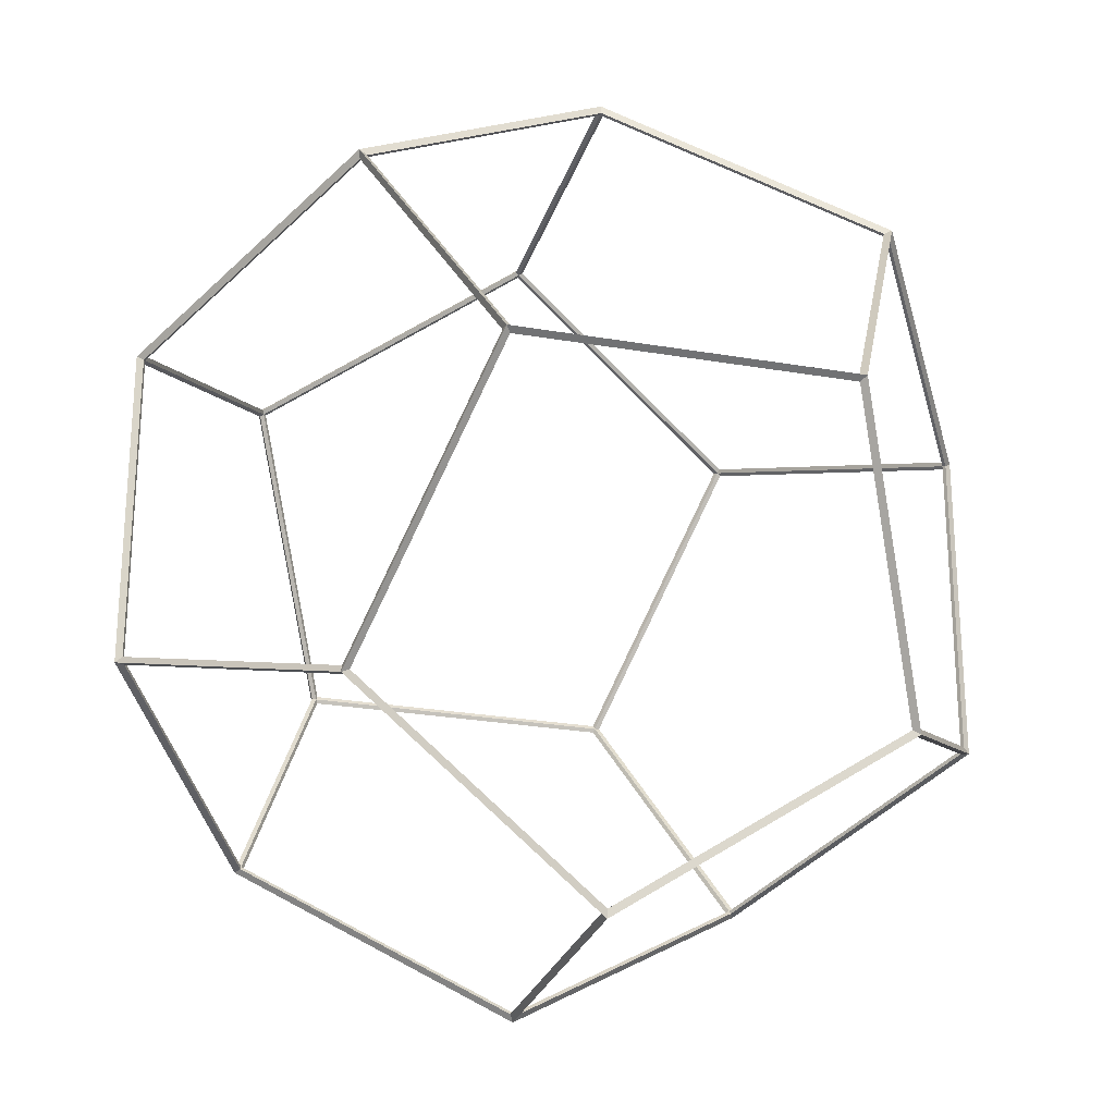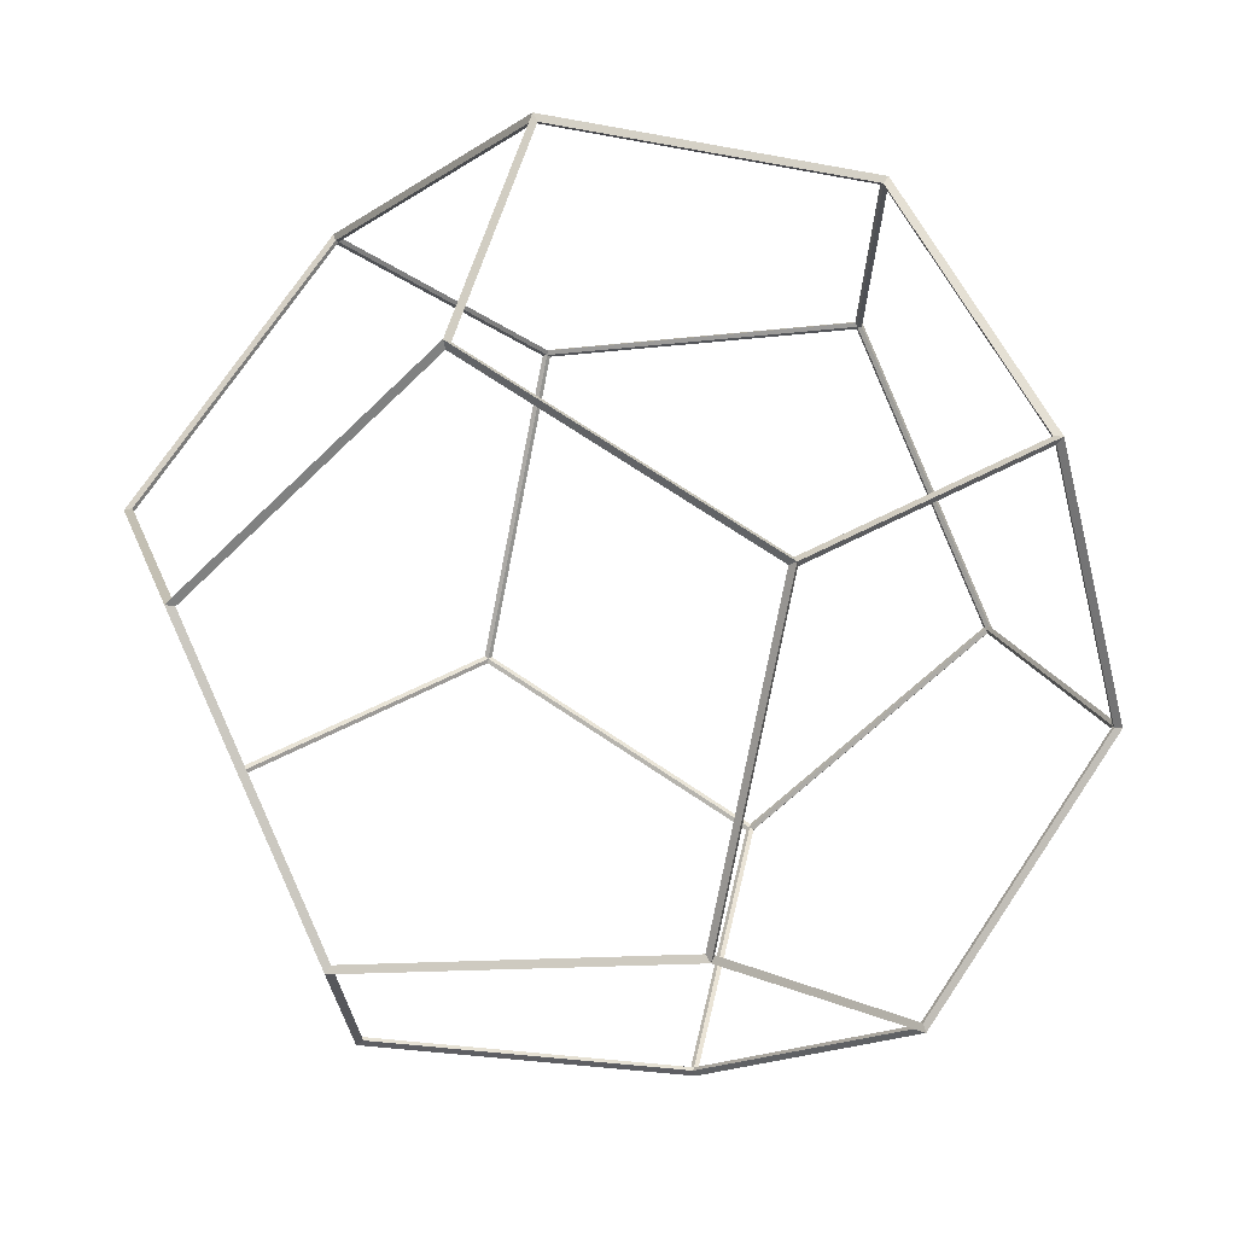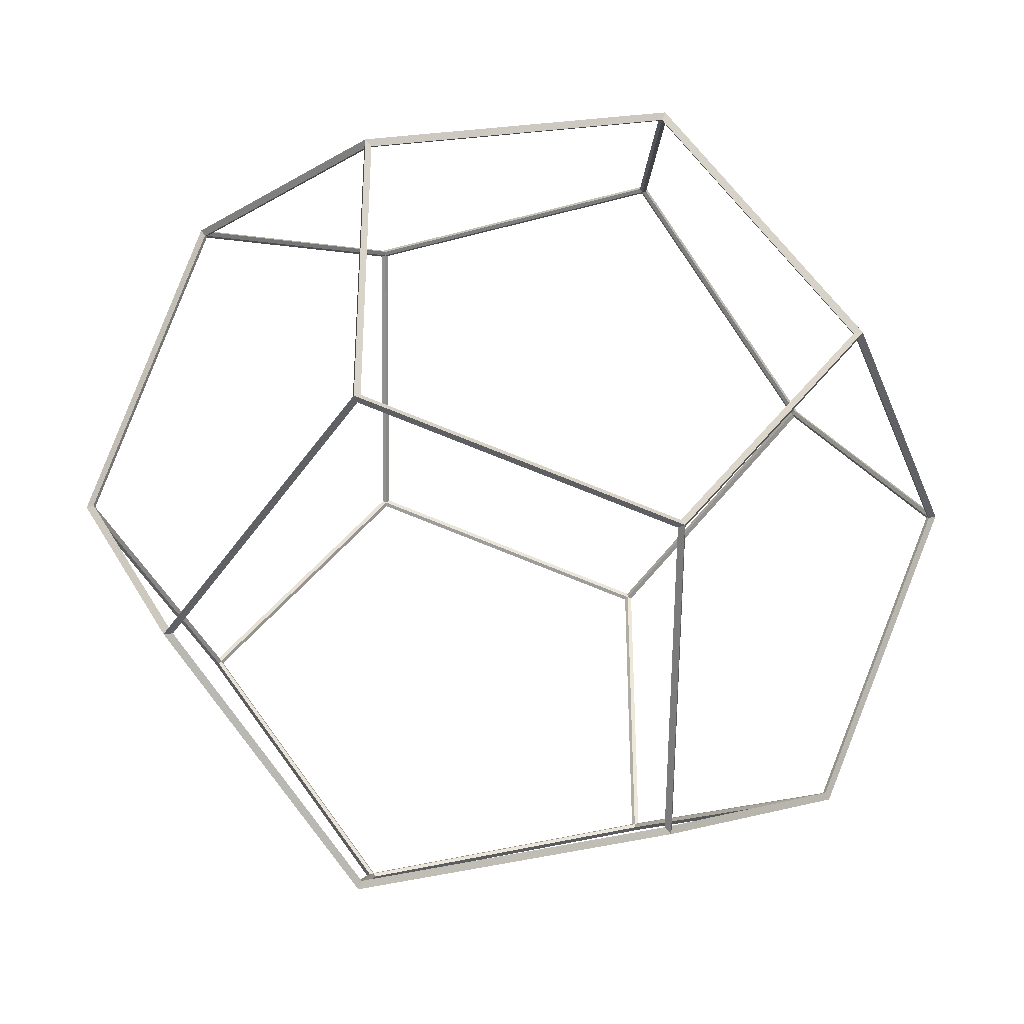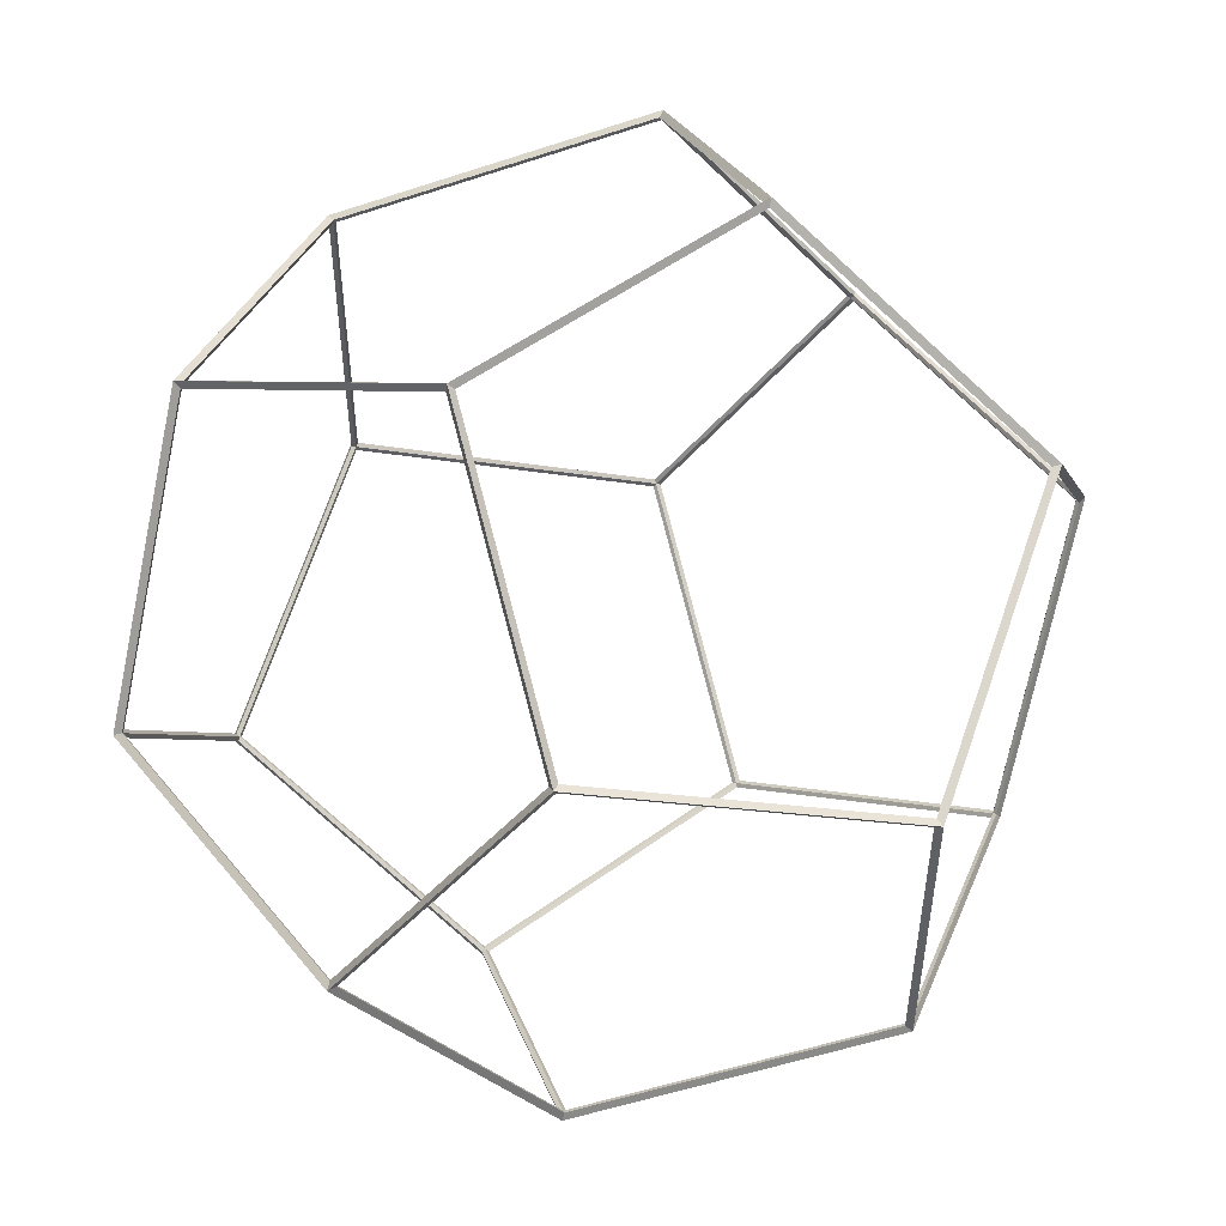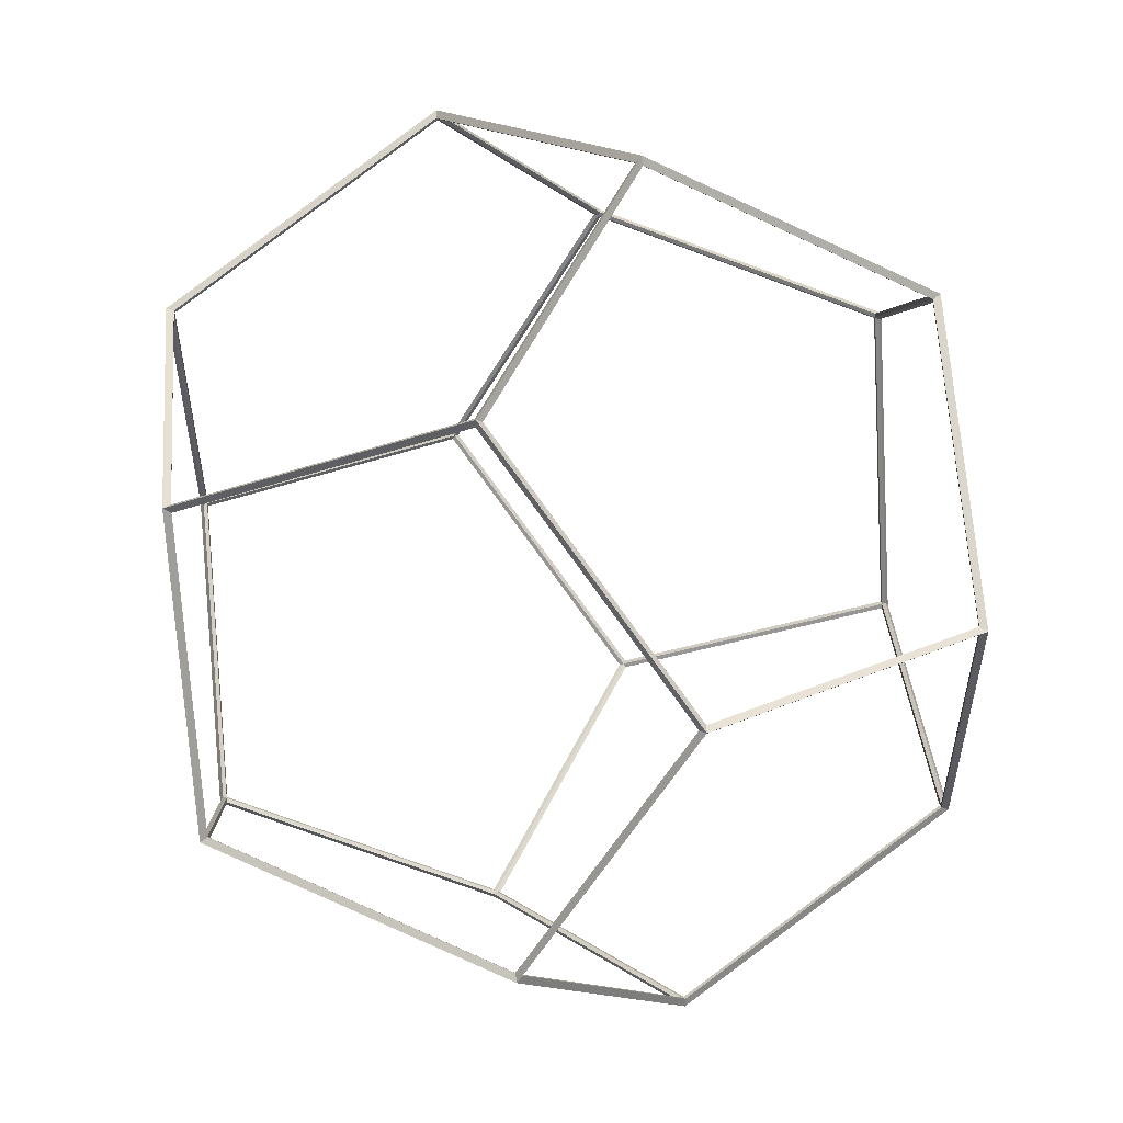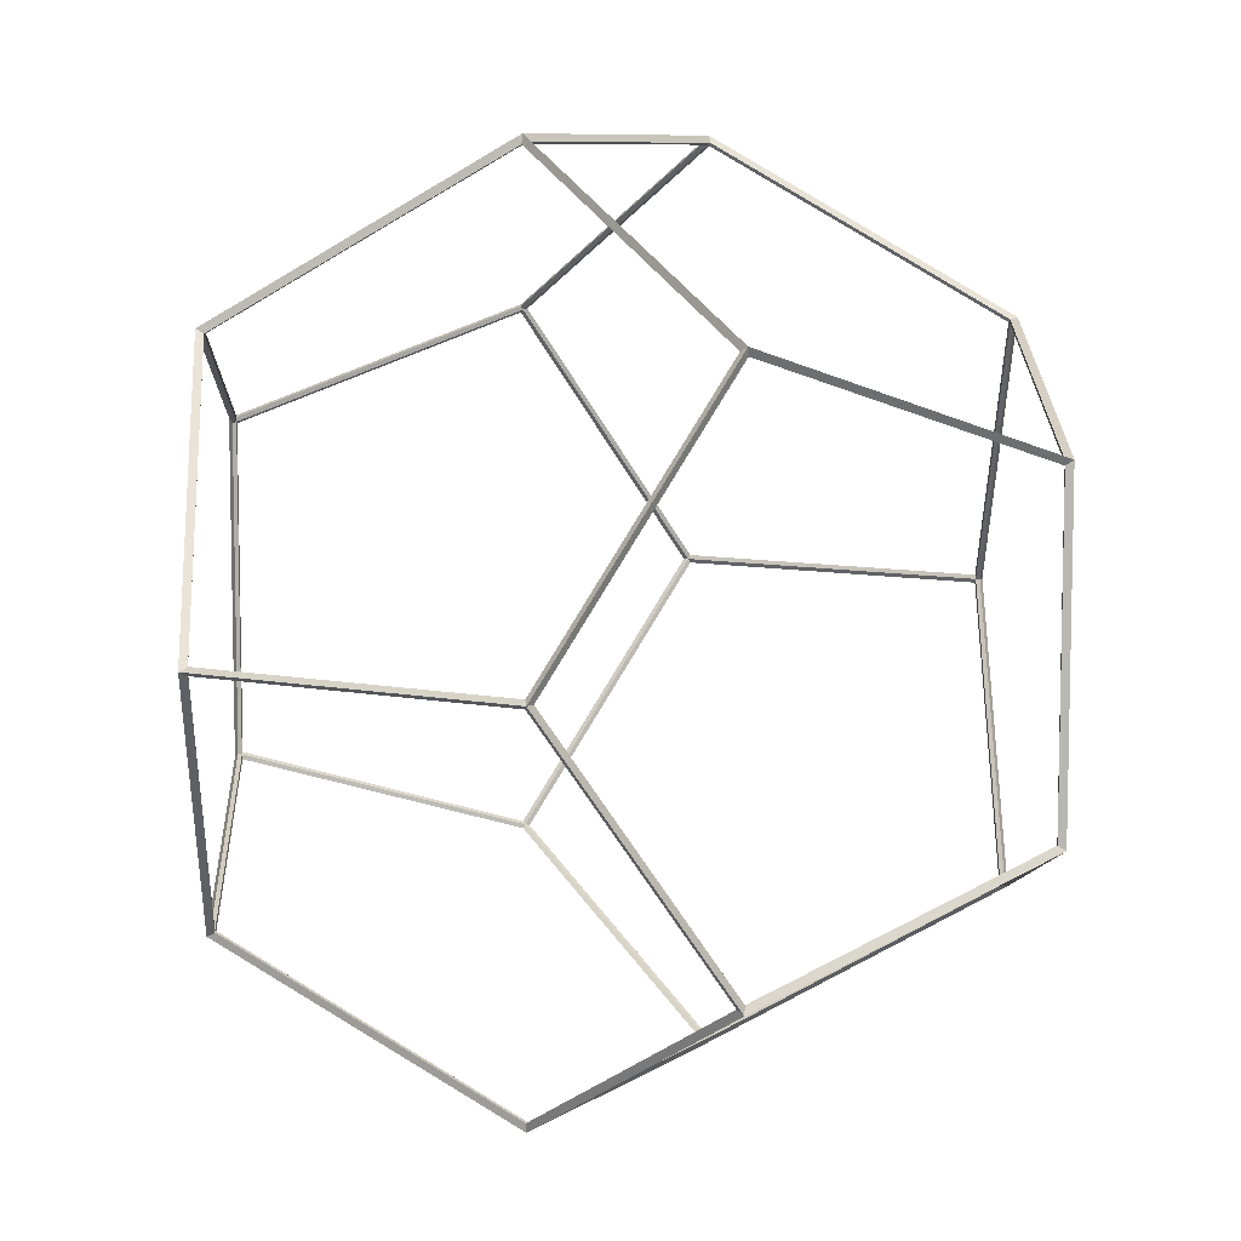
<metadata>
{"format":"obj","ext":"obj","renderer":"f3d","projection":"perspective","resolution":1024,"background":"white","views":[{"elev":-25.7,"azim":-15.5,"up":"+Y"},{"elev":72.4,"azim":123.8,"up":"+Y"},{"elev":-36.4,"azim":-70.1,"up":"+Y"},{"elev":52.9,"azim":142.0,"up":"+Z"},{"elev":55.9,"azim":25.9,"up":"+Y"},{"elev":8.2,"azim":119.8,"up":"+Z"}]}
</metadata>
<code>
o dodeca_Solid
v 1.429 1.429 -1.429
v 1.458 1.458 -1.458
v 1.429 -1.429 -1.429
v 1.458 -1.458 -1.458
v 1.429 1.429 1.429
v 1.458 1.458 1.458
v 1.429 -1.429 1.429
v 1.458 -1.458 1.458
v -1.429 1.429 -1.429
v -1.458 1.458 -1.458
v -1.429 -1.429 -1.429
v -1.458 -1.458 -1.458
v -1.429 1.429 1.429
v -1.458 1.458 1.458
v -1.429 -1.429 1.429
v -1.458 -1.458 1.458
v 0.8831 0 -2.312
v 0.901 0 -2.359
v -0.8831 0 -2.312
v -0.901 0 -2.359
v 0.8831 0 2.312
v 0.901 0 2.359
v -0.8831 0 2.312
v -0.901 0 2.359
v 2.312 0.8831 0
v 2.359 0.901 0
v 2.312 -0.8831 0
v 2.359 -0.901 0
v -2.312 0.8831 0
v -2.359 0.901 0
v -2.312 -0.8831 0
v -2.359 -0.901 0
v 0 2.312 -0.8831
v 0 2.359 -0.901
v 0 2.312 0.8831
v 0 2.359 0.901
v 0 -2.312 -0.8831
v 0 -2.359 -0.901
v 0 -2.312 0.8831
v 0 -2.359 0.901
v 0.8739 -0.02127 -2.322
v 1.414 -1.435 -1.448
v 0 -2.309 -0.9083
v -1.414 -1.435 -1.448
v -0.8739 -0.02127 -2.322
v 1.414 1.435 -1.448
v 0.8739 0.02127 -2.322
v -0.8739 0.02127 -2.322
v -1.414 1.435 -1.448
v 0 2.309 -0.9083
v 1.448 1.414 -1.435
v 2.322 0.8739 -0.02127
v 2.322 -0.8739 -0.02127
v 1.448 -1.414 -1.435
v 0.9083 0 -2.309
v -0.9083 0 -2.309
v -1.448 -1.414 -1.435
v -2.322 -0.8739 -0.02127
v -2.322 0.8739 -0.02127
v -1.448 1.414 -1.435
v -1.414 1.435 1.448
v -0.8739 0.02127 2.322
v 0.8739 0.02127 2.322
v 1.414 1.435 1.448
v 0 2.309 0.9083
v -1.448 -1.414 1.435
v -0.9083 0 2.309
v -1.448 1.414 1.435
v -2.322 0.8739 0.02127
v -2.322 -0.8739 0.02127
v -0.02127 2.322 -0.8739
v -1.435 1.448 -1.414
v -2.309 0.9083 0
v -1.435 1.448 1.414
v -0.02127 2.322 0.8739
v -1.435 -1.448 1.414
v -2.309 -0.9083 0
v -1.435 -1.448 -1.414
v -0.02127 -2.322 -0.8739
v -0.02127 -2.322 0.8739
v 1.435 -1.448 1.414
v 0.02127 -2.322 0.8739
v 0.02127 -2.322 -0.8739
v 1.435 -1.448 -1.414
v 2.309 -0.9083 0
v 2.322 0.8739 0.02127
v 1.448 1.414 1.435
v 0.9083 0 2.309
v 1.448 -1.414 1.435
v 2.322 -0.8739 0.02127
v -1.414 -1.435 1.448
v 0 -2.309 0.9083
v 1.414 -1.435 1.448
v 0.8739 -0.02127 2.322
v -0.8739 -0.02127 2.322
v 1.435 1.448 -1.414
v 0.02127 2.322 -0.8739
v 0.02127 2.322 0.8739
v 1.435 1.448 1.414
v 2.309 0.9083 0
f 41 42 3 17
f 42 41 18 4
f 42 43 37 3
f 43 42 4 38
f 43 44 11 37
f 44 43 38 12
f 44 45 19 11
f 45 44 12 20
f 45 41 17 19
f 41 45 20 18
f 46 47 17 1
f 47 46 2 18
f 47 48 19 17
f 48 47 18 20
f 48 49 9 19
f 49 48 20 10
f 49 50 33 9
f 50 49 10 34
f 50 46 1 33
f 46 50 34 2
f 51 52 25 1
f 52 51 2 26
f 52 53 27 25
f 53 52 26 28
f 53 54 3 27
f 54 53 28 4
f 54 55 17 3
f 55 54 4 18
f 55 51 1 17
f 51 55 18 2
f 56 57 11 19
f 57 56 20 12
f 57 58 31 11
f 58 57 12 32
f 58 59 29 31
f 59 58 32 30
f 59 60 9 29
f 60 59 30 10
f 60 56 19 9
f 56 60 10 20
f 61 62 23 13
f 62 61 14 24
f 62 63 21 23
f 63 62 24 22
f 63 64 5 21
f 64 63 22 6
f 64 65 35 5
f 65 64 6 36
f 65 61 13 35
f 61 65 36 14
f 66 67 23 15
f 67 66 16 24
f 67 68 13 23
f 68 67 24 14
f 68 69 29 13
f 69 68 14 30
f 69 70 31 29
f 70 69 30 32
f 70 66 15 31
f 66 70 32 16
f 71 72 9 33
f 72 71 34 10
f 72 73 29 9
f 73 72 10 30
f 73 74 13 29
f 74 73 30 14
f 74 75 35 13
f 75 74 14 36
f 75 71 33 35
f 71 75 36 34
f 76 77 31 15
f 77 76 16 32
f 77 78 11 31
f 78 77 32 12
f 78 79 37 11
f 79 78 12 38
f 79 80 39 37
f 80 79 38 40
f 80 76 15 39
f 76 80 40 16
f 81 82 39 7
f 82 81 8 40
f 82 83 37 39
f 83 82 40 38
f 83 84 3 37
f 84 83 38 4
f 84 85 27 3
f 85 84 4 28
f 85 81 7 27
f 81 85 28 8
f 86 87 5 25
f 87 86 26 6
f 87 88 21 5
f 88 87 6 22
f 88 89 7 21
f 89 88 22 8
f 89 90 27 7
f 90 89 8 28
f 90 86 25 27
f 86 90 28 26
f 91 92 39 15
f 92 91 16 40
f 92 93 7 39
f 93 92 40 8
f 93 94 21 7
f 94 93 8 22
f 94 95 23 21
f 95 94 22 24
f 95 91 15 23
f 91 95 24 16
f 96 97 33 1
f 97 96 2 34
f 97 98 35 33
f 98 97 34 36
f 98 99 5 35
f 99 98 36 6
f 99 100 25 5
f 100 99 6 26
f 100 96 1 25
f 96 100 26 2

</code>
